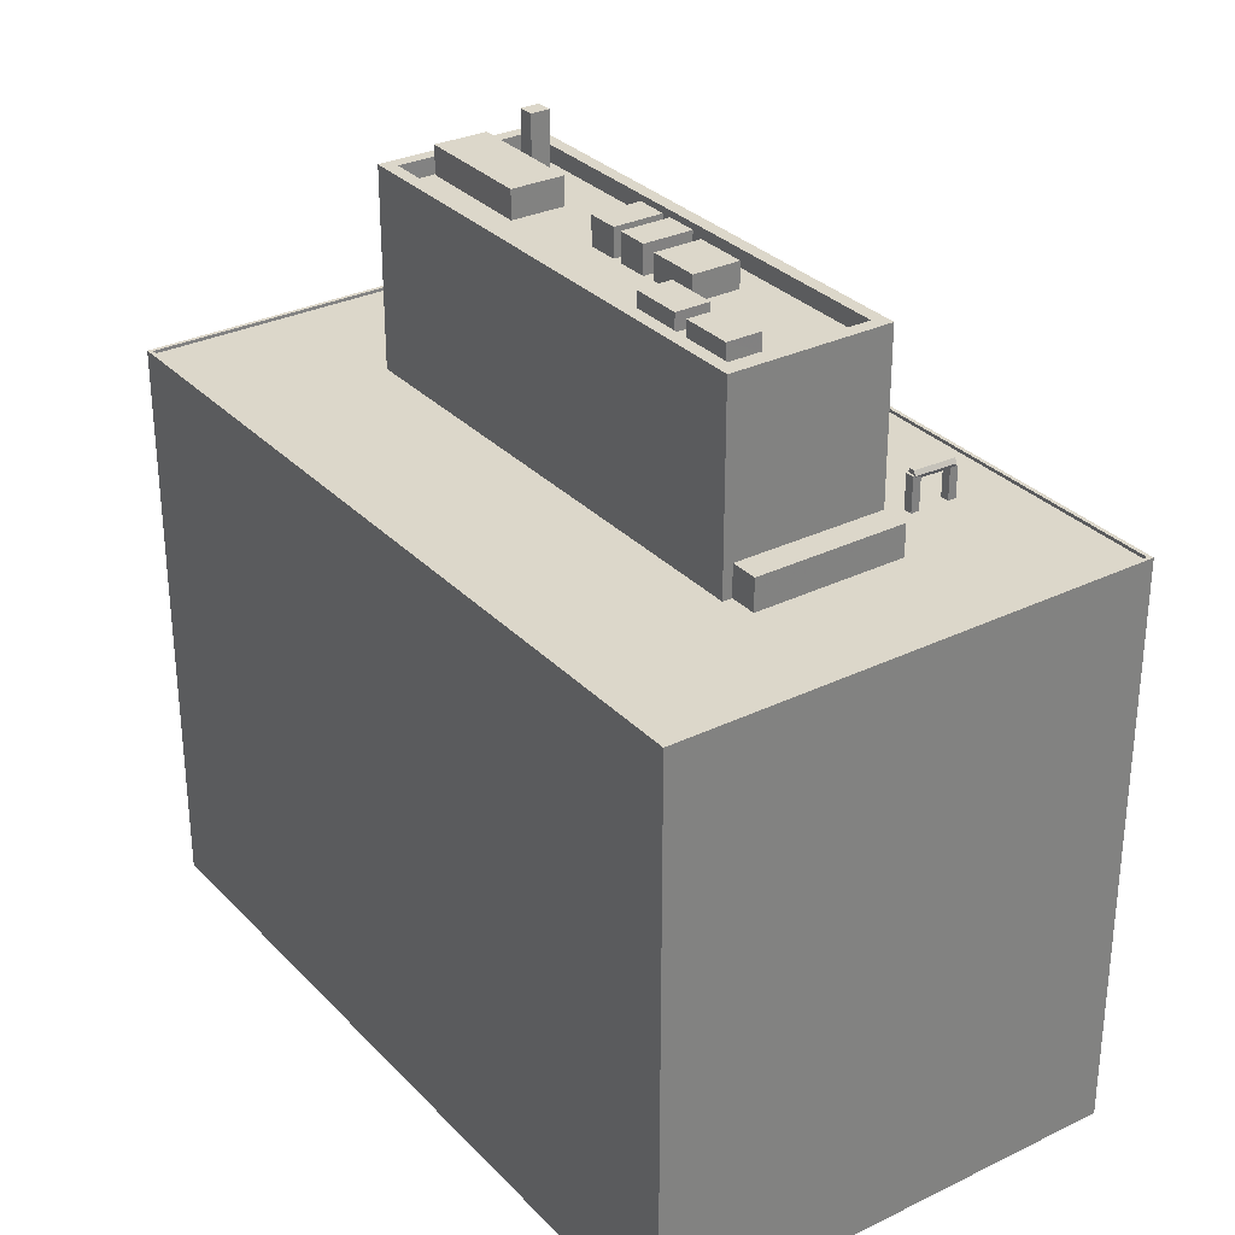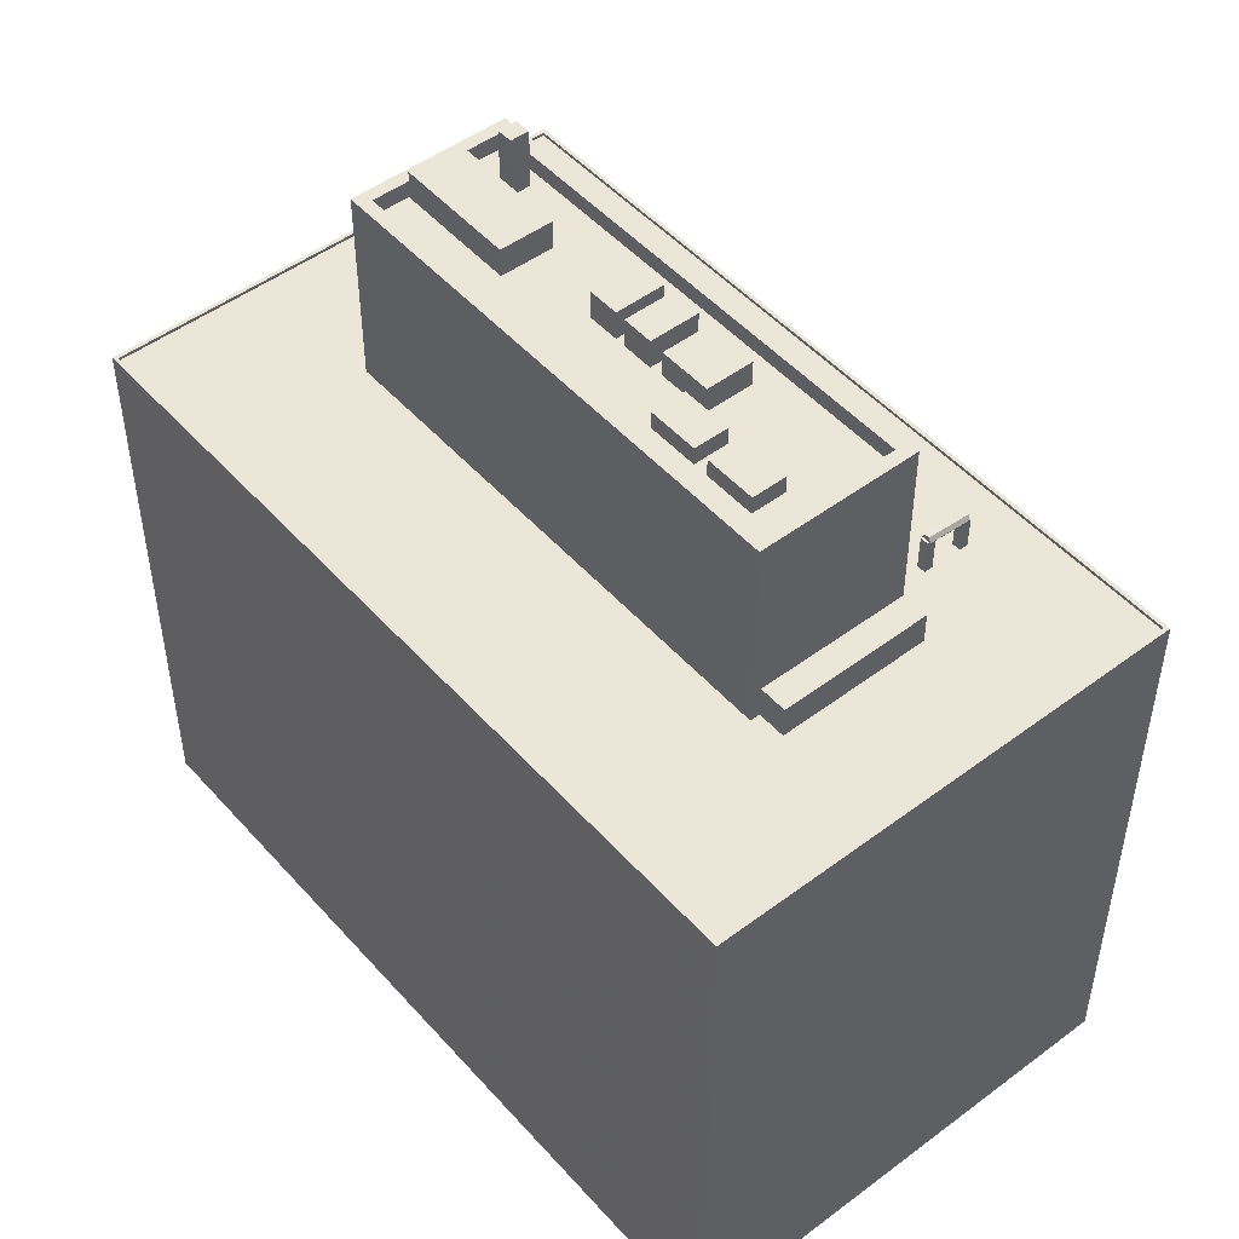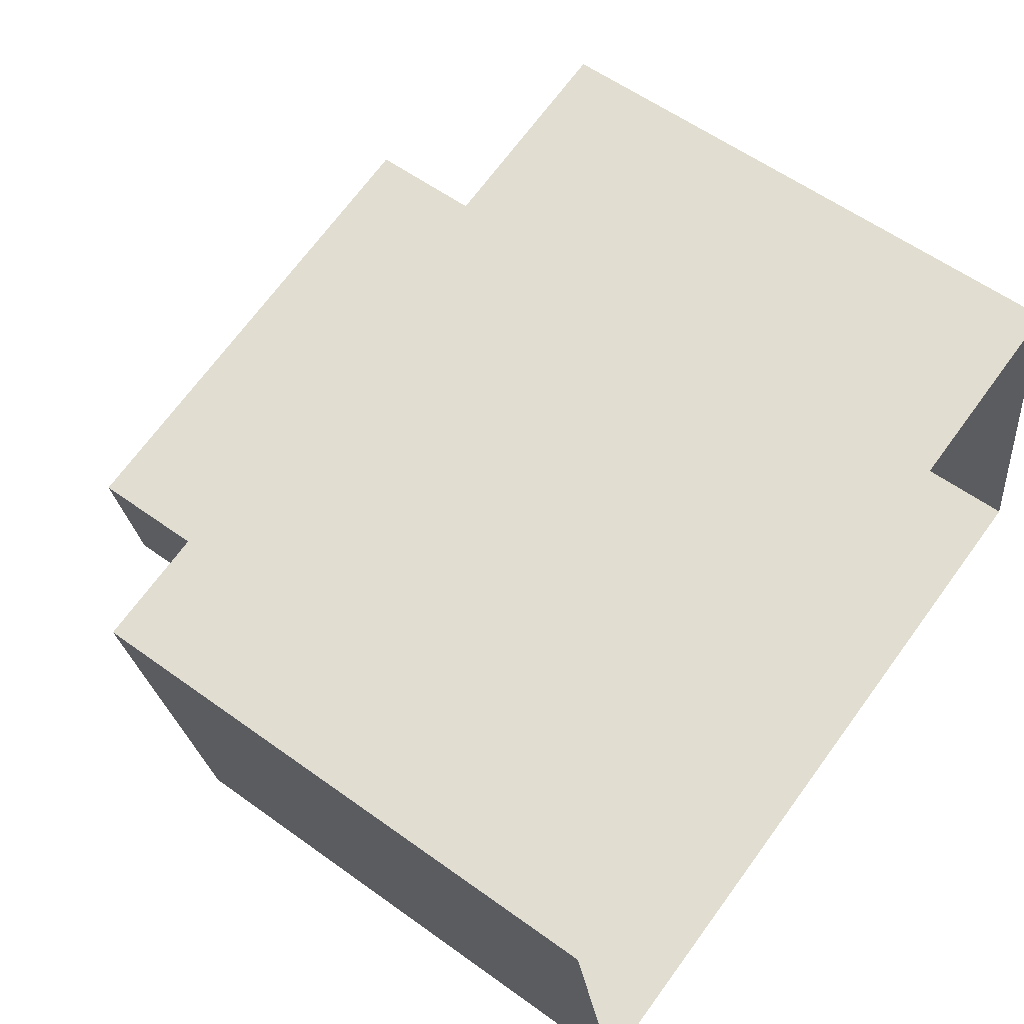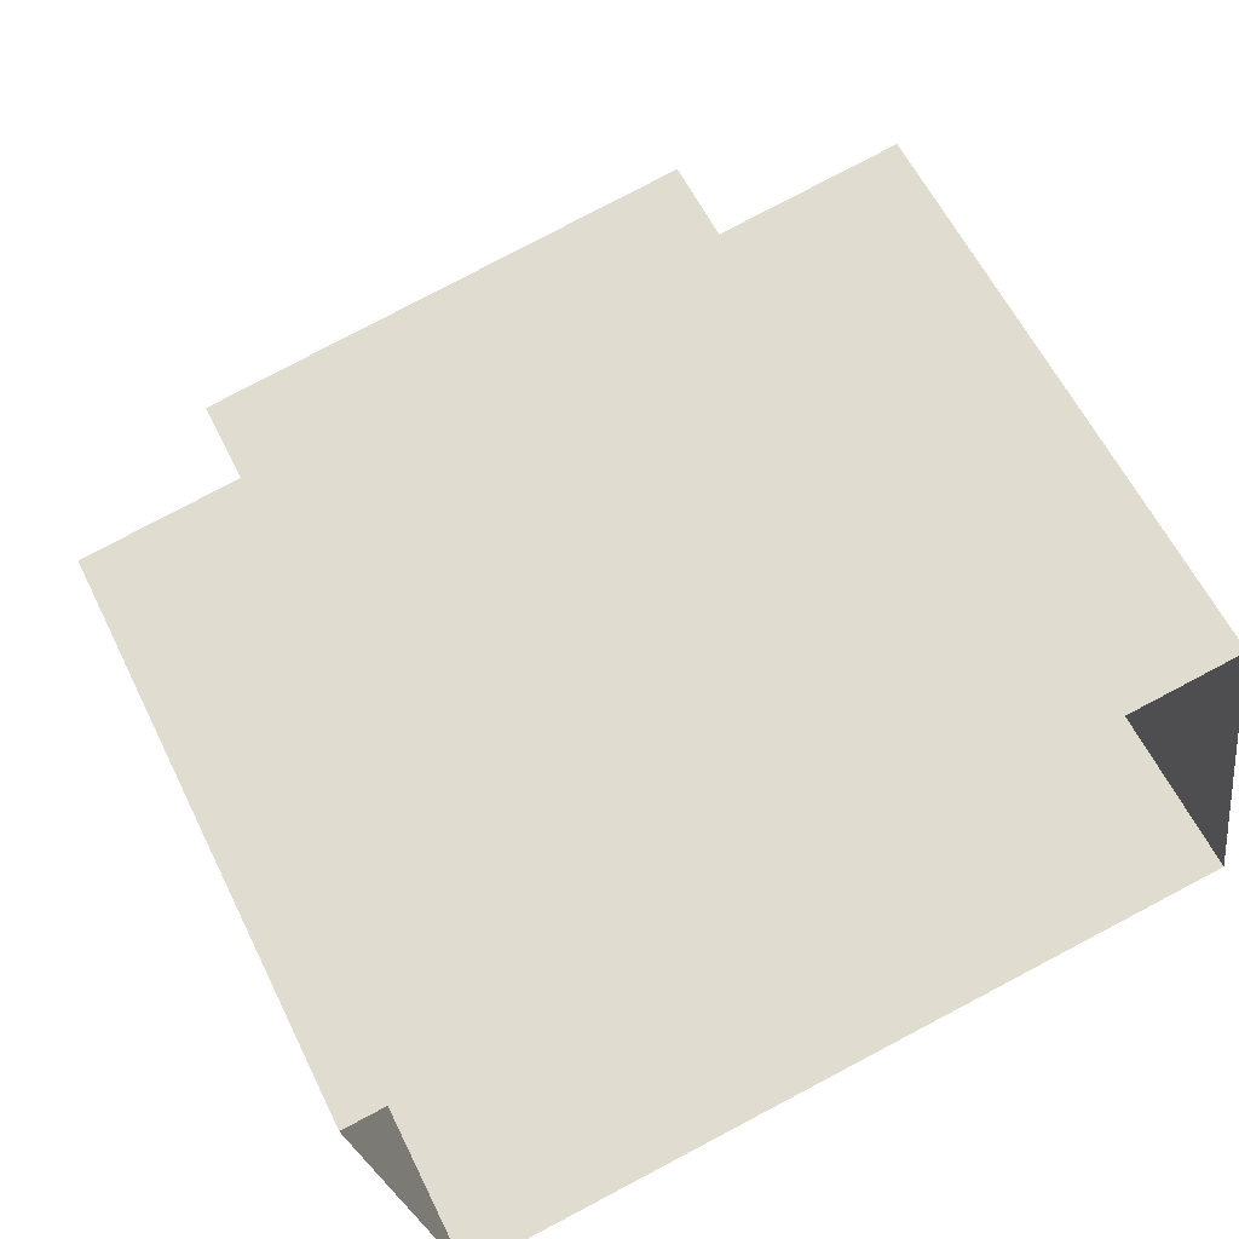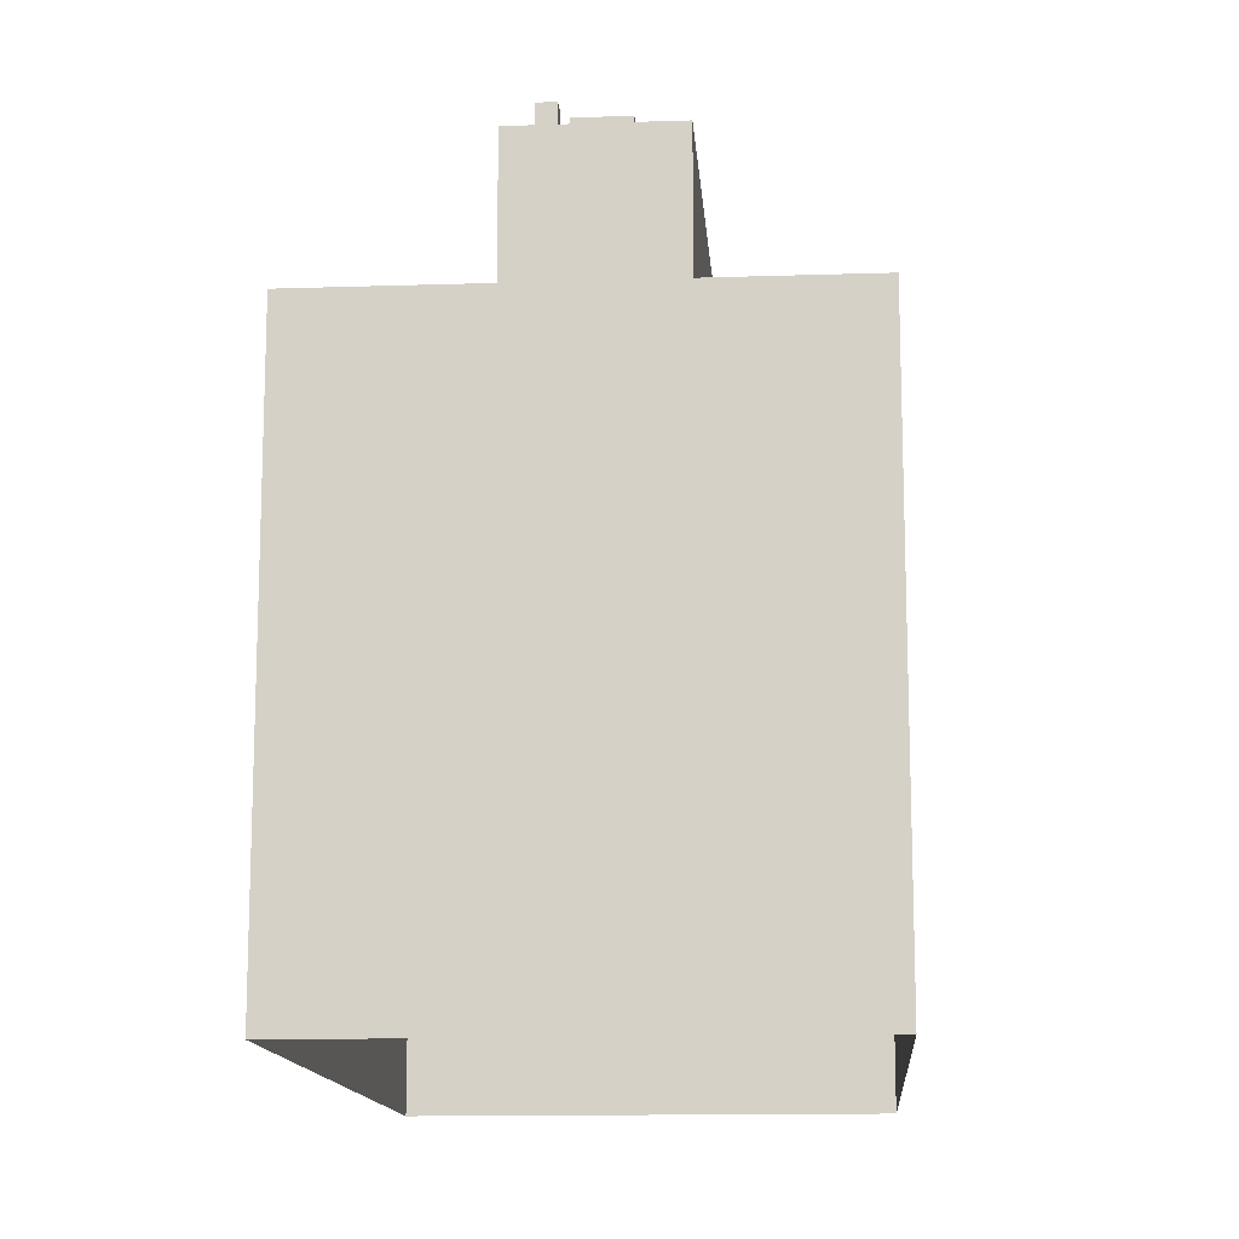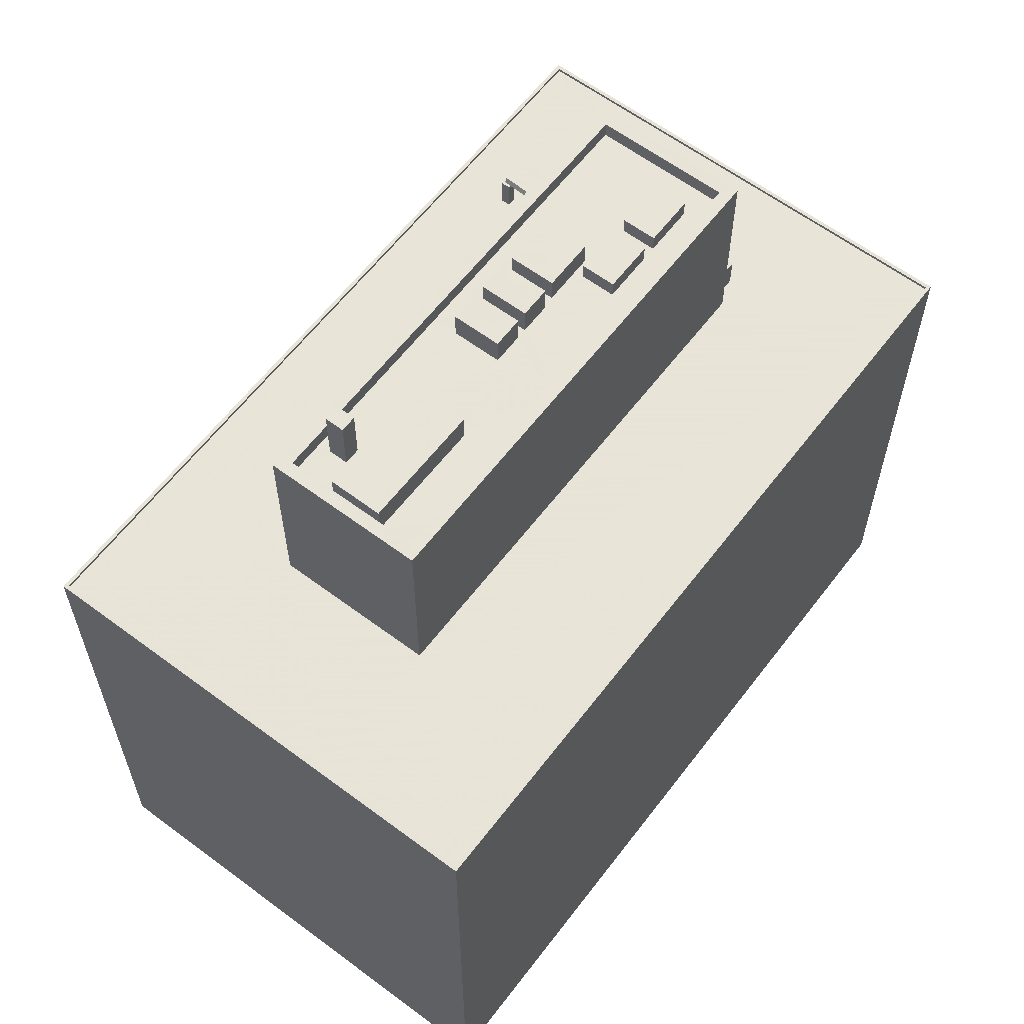
<metadata>
{"format":"obj","ext":"obj","renderer":"f3d","projection":"perspective","resolution":1024,"background":"white","views":[{"elev":30.7,"azim":-134.8,"up":"+Z"},{"elev":49.2,"azim":-139.5,"up":"+Z"},{"elev":57.8,"azim":126.9,"up":"+Y"},{"elev":59.8,"azim":154.0,"up":"+Y"},{"elev":-13.5,"azim":84.4,"up":"+Z"},{"elev":61.4,"azim":117.4,"up":"+Z"}]}
</metadata>
<code>
v -6136 -3.443e+04 5.052
v -6074 -3.444e+04 5.055
v -6080 -3.448e+04 5.05
v -6142 -3.447e+04 5.047
v -6093 -3.446e+04 68.62
v -6095 -3.446e+04 68.62
v -6093 -3.446e+04 68.62
v -6094 -3.446e+04 68.62
v -6093 -3.447e+04 64.05
v -6091 -3.447e+04 64.05
v -6093 -3.446e+04 64.05
v -6093 -3.446e+04 64.05
v -6090 -3.446e+04 64.05
v -6089 -3.446e+04 64.05
v -6089 -3.446e+04 64.05
v -6092 -3.446e+04 64.05
v -6092 -3.445e+04 64.05
v -6093 -3.446e+04 64.05
v -6095 -3.446e+04 64.05
v -6107 -3.446e+04 64.05
v -6094 -3.446e+04 64.05
v -6100 -3.446e+04 64.05
v -6106 -3.446e+04 64.05
v -6099 -3.446e+04 64.05
v -6105 -3.445e+04 64.05
v -6106 -3.446e+04 64.05
v -6127 -3.445e+04 64.05
v -6127 -3.445e+04 64.05
v -6124 -3.445e+04 64.05
v -6119 -3.445e+04 64.05
v -6116 -3.446e+04 64.05
v -6115 -3.445e+04 64.05
v -6109 -3.446e+04 64.05
v -6111 -3.446e+04 64.05
v -6124 -3.445e+04 64.05
v -6109 -3.446e+04 64.05
v -6120 -3.445e+04 64.05
v -6120 -3.445e+04 64.05
v -6112 -3.446e+04 64.05
v -6111 -3.446e+04 64.05
v -6113 -3.446e+04 64.05
v -6112 -3.446e+04 64.05
v -6110 -3.446e+04 64.05
v -6110 -3.446e+04 64.05
v -6117 -3.446e+04 64.05
v -6128 -3.446e+04 64.05
v -6108 -3.446e+04 64.05
v -6109 -3.446e+04 64.05
v -6108 -3.445e+04 64.05
v -6124 -3.445e+04 64.05
v -6126 -3.445e+04 64.05
v -6119 -3.445e+04 64.05
v -6115 -3.445e+04 64.05
v -6120 -3.445e+04 64.05
v -6126 -3.445e+04 65.35
v -6127 -3.445e+04 65.35
v -6129 -3.446e+04 65.35
v -6128 -3.446e+04 65.35
v -6088 -3.445e+04 65.35
v -6089 -3.446e+04 65.35
v -6091 -3.447e+04 65.35
v -6090 -3.447e+04 65.35
v -6089 -3.446e+04 66.28
v -6100 -3.446e+04 66.28
v -6090 -3.446e+04 66.28
v -6099 -3.446e+04 66.28
v -6120 -3.445e+04 65.41
v -6124 -3.445e+04 65.41
v -6124 -3.445e+04 65.41
v -6120 -3.445e+04 65.41
v -6119 -3.445e+04 65.41
v -6115 -3.445e+04 65.41
v -6119 -3.445e+04 65.41
v -6115 -3.445e+04 65.41
v -6112 -3.446e+04 66
v -6117 -3.446e+04 66
v -6113 -3.446e+04 66
v -6116 -3.446e+04 66
v -6109 -3.446e+04 66.28
v -6111 -3.446e+04 66.28
v -6112 -3.446e+04 66.28
v -6110 -3.446e+04 66.28
v -6108 -3.446e+04 66.28
v -6109 -3.446e+04 66.28
v -6106 -3.446e+04 66.28
v -6106 -3.446e+04 66.28
v -6127 -3.445e+04 52.37
v -6129 -3.445e+04 52.37
v -6129 -3.446e+04 52.37
v -6129 -3.446e+04 52.37
v -6129 -3.446e+04 52.37
v -6131 -3.446e+04 52.37
v -6138 -3.445e+04 49.89
v -6129 -3.445e+04 49.89
v -6127 -3.445e+04 49.89
v -6141 -3.447e+04 49.88
v -6131 -3.446e+04 49.89
v -6127 -3.445e+04 49.89
v -6126 -3.446e+04 49.89
v -6129 -3.446e+04 49.89
v -6129 -3.446e+04 49.89
v -6127 -3.447e+04 49.89
v -6127 -3.447e+04 49.89
v -6128 -3.447e+04 49.89
v -6128 -3.447e+04 49.89
v -6128 -3.446e+04 49.89
v -6127 -3.446e+04 49.89
v -6128 -3.447e+04 49.89
v -6142 -3.447e+04 49.88
v -6128 -3.447e+04 49.88
v -6128 -3.447e+04 49.88
v -6128 -3.447e+04 49.88
v -6076 -3.446e+04 49.89
v -6090 -3.447e+04 49.89
v -6080 -3.448e+04 49.89
v -6088 -3.445e+04 49.89
v -6074 -3.444e+04 49.89
v -6136 -3.443e+04 49.89
v -6074 -3.444e+04 50.14
v -6080 -3.448e+04 50.14
v -6074 -3.444e+04 50.14
v -6080 -3.448e+04 50.14
v -6142 -3.447e+04 50.13
v -6142 -3.447e+04 50.13
v -6136 -3.443e+04 50.14
v -6136 -3.443e+04 50.14
v -6128 -3.446e+04 52.59
v -6127 -3.446e+04 52.59
v -6128 -3.446e+04 52.59
v -6127 -3.446e+04 52.59
v -6128 -3.447e+04 52.29
v -6128 -3.447e+04 52.59
v -6128 -3.447e+04 52.31
v -6128 -3.447e+04 52.24
v -6128 -3.447e+04 52.24
v -6128 -3.447e+04 52.42
v -6128 -3.447e+04 52.32
v -6128 -3.446e+04 52.59
v -6128 -3.446e+04 52.49
v -6128 -3.447e+04 52.94
v -6128 -3.446e+04 52.94
v -6128 -3.447e+04 52.94
v -6127 -3.446e+04 52.94
v -6127 -3.446e+04 52.59
v -6128 -3.447e+04 52.59
v -6128 -3.447e+04 52.24
v -6127 -3.447e+04 52.24
v -6127 -3.447e+04 52.55
v -6127 -3.446e+04 52.49
v -6128 -3.447e+04 52.31
v -6128 -3.447e+04 52.32
v -6128 -3.447e+04 52.32
v -6128 -3.447e+04 52.31
v -6128 -3.447e+04 52.31
v -6128 -3.447e+04 52.31
v -6128 -3.447e+04 52.32
f 1 2 3
f 4 1 3
f 5 6 7
f 5 8 6
f 9 10 11
f 12 11 13
f 14 10 15
f 16 14 17
f 17 14 15
f 18 12 13
f 13 10 14
f 11 10 13
f 19 9 11
f 9 19 20
f 18 21 12
f 20 22 23
f 17 24 16
f 25 24 17
f 23 22 26
f 18 22 21
f 26 24 25
f 22 19 21
f 26 22 24
f 22 20 19
f 27 28 29
f 30 31 32
f 33 32 34
f 35 27 29
f 34 36 33
f 28 31 37
f 30 38 37
f 39 40 34
f 31 39 32
f 28 37 29
f 30 37 31
f 32 39 34
f 40 39 41
f 42 43 44
f 42 40 41
f 28 45 31
f 43 45 46
f 43 41 45
f 46 45 28
f 41 43 42
f 47 26 25
f 48 43 20
f 25 49 33
f 20 23 48
f 44 47 36
f 44 43 48
f 36 47 33
f 44 48 47
f 47 25 33
f 27 35 50
f 50 51 27
f 49 51 52
f 49 53 33
f 30 54 38
f 51 50 54
f 33 53 32
f 52 54 30
f 49 52 53
f 52 51 54
f 55 56 57
f 58 55 57
f 55 59 56
f 55 60 59
f 59 61 62
f 59 60 61
f 61 57 62
f 61 58 57
f 63 64 65
f 63 66 64
f 67 68 69
f 67 70 68
f 71 72 73
f 71 74 72
f 75 76 77
f 75 78 76
f 79 80 81
f 82 79 81
f 83 84 85
f 86 83 85
f 87 88 89
f 90 89 91
f 91 89 92
f 89 88 92
f 93 94 95
f 93 96 97
f 95 94 98
f 99 100 101
f 102 103 104
f 97 96 105
f 99 106 107
f 104 108 105
f 106 101 97
f 94 93 97
f 103 108 104
f 106 97 108
f 106 99 101
f 108 97 105
f 109 110 96
f 96 110 105
f 111 102 104
f 112 110 109
f 111 112 102
f 112 111 110
f 113 114 115
f 115 114 112
f 113 116 114
f 112 114 102
f 107 114 99
f 102 114 103
f 103 114 107
f 117 118 116
f 113 117 116
f 118 93 95
f 116 118 95
f 119 120 121
f 119 122 120
f 123 124 120
f 122 123 120
f 123 125 124
f 123 126 125
f 119 121 125
f 126 119 125
f 127 128 129
f 127 130 128
f 131 132 133
f 134 135 136
f 133 132 137
f 135 137 136
f 136 132 138
f 136 138 139
f 137 132 136
f 140 138 132
f 140 141 138
f 141 140 142
f 143 141 142
f 144 143 142
f 145 144 142
f 146 134 147
f 146 135 134
f 145 148 144
f 144 148 149
f 145 150 151
f 148 151 147
f 147 151 146
f 145 151 148
f 152 151 150
f 152 150 153
f 150 154 153
f 150 155 154
f 133 137 156
f 11 7 6
f 19 11 6
f 21 19 6
f 8 21 6
f 12 21 8
f 5 12 8
f 7 12 5
f 7 11 12
f 51 55 27
f 27 55 28
f 28 58 46
f 28 55 58
f 15 60 17
f 17 60 25
f 25 60 49
f 49 60 55
f 49 55 51
f 61 60 15
f 10 61 15
f 46 58 43
f 20 43 61
f 9 20 61
f 43 58 61
f 9 61 10
f 116 56 59
f 116 95 56
f 62 116 59
f 62 114 116
f 62 57 99
f 114 62 99
f 57 89 90
f 99 90 100
f 57 90 99
f 89 57 87
f 98 87 95
f 95 87 56
f 87 57 56
f 14 65 13
f 14 63 65
f 22 18 64
f 18 13 65
f 18 65 64
f 64 66 24
f 22 64 24
f 14 16 63
f 16 24 66
f 63 16 66
f 50 35 68
f 35 29 69
f 68 35 69
f 68 70 54
f 50 68 54
f 37 38 67
f 38 54 70
f 38 70 67
f 37 69 29
f 37 67 69
f 71 73 52
f 30 71 52
f 73 72 53
f 52 73 53
f 53 74 32
f 53 72 74
f 32 71 30
f 32 74 71
f 39 77 41
f 39 75 77
f 41 76 45
f 41 77 76
f 76 78 31
f 45 76 31
f 78 75 39
f 31 78 39
f 44 81 42
f 44 82 81
f 34 40 80
f 40 42 81
f 80 40 81
f 80 79 36
f 34 80 36
f 36 82 44
f 36 79 82
f 23 84 48
f 23 85 84
f 84 83 47
f 48 84 47
f 83 86 26
f 47 83 26
f 26 85 23
f 26 86 85
f 101 92 97
f 101 91 92
f 92 88 94
f 97 92 94
f 88 87 98
f 94 88 98
f 100 91 101
f 100 90 91
f 115 122 113
f 113 119 117
f 113 122 119
f 109 123 112
f 112 122 115
f 112 123 122
f 118 126 93
f 96 93 123
f 96 123 109
f 93 126 123
f 126 118 117
f 119 126 117
f 124 4 3
f 120 124 3
f 124 1 4
f 124 125 1
f 125 2 1
f 125 121 2
f 120 3 2
f 121 120 2
f 148 103 149
f 103 107 149
f 149 128 130
f 149 107 128
f 147 108 103
f 103 148 147
f 134 136 108
f 134 108 147
f 136 106 108
f 129 106 139
f 127 129 139
f 106 136 139
f 129 128 107
f 106 129 107
f 130 144 149
f 130 143 144
f 130 141 143
f 138 127 139
f 141 127 138
f 130 127 141
f 145 142 150
f 142 140 155
f 140 132 155
f 155 132 131
f 150 142 155
f 104 153 111
f 104 152 153
f 111 154 110
f 111 153 154
f 131 105 110
f 131 110 154
f 133 156 105
f 131 154 155
f 133 105 131
f 156 137 135
f 105 156 135
f 105 146 104
f 151 152 146
f 146 152 104
f 105 135 146

</code>
